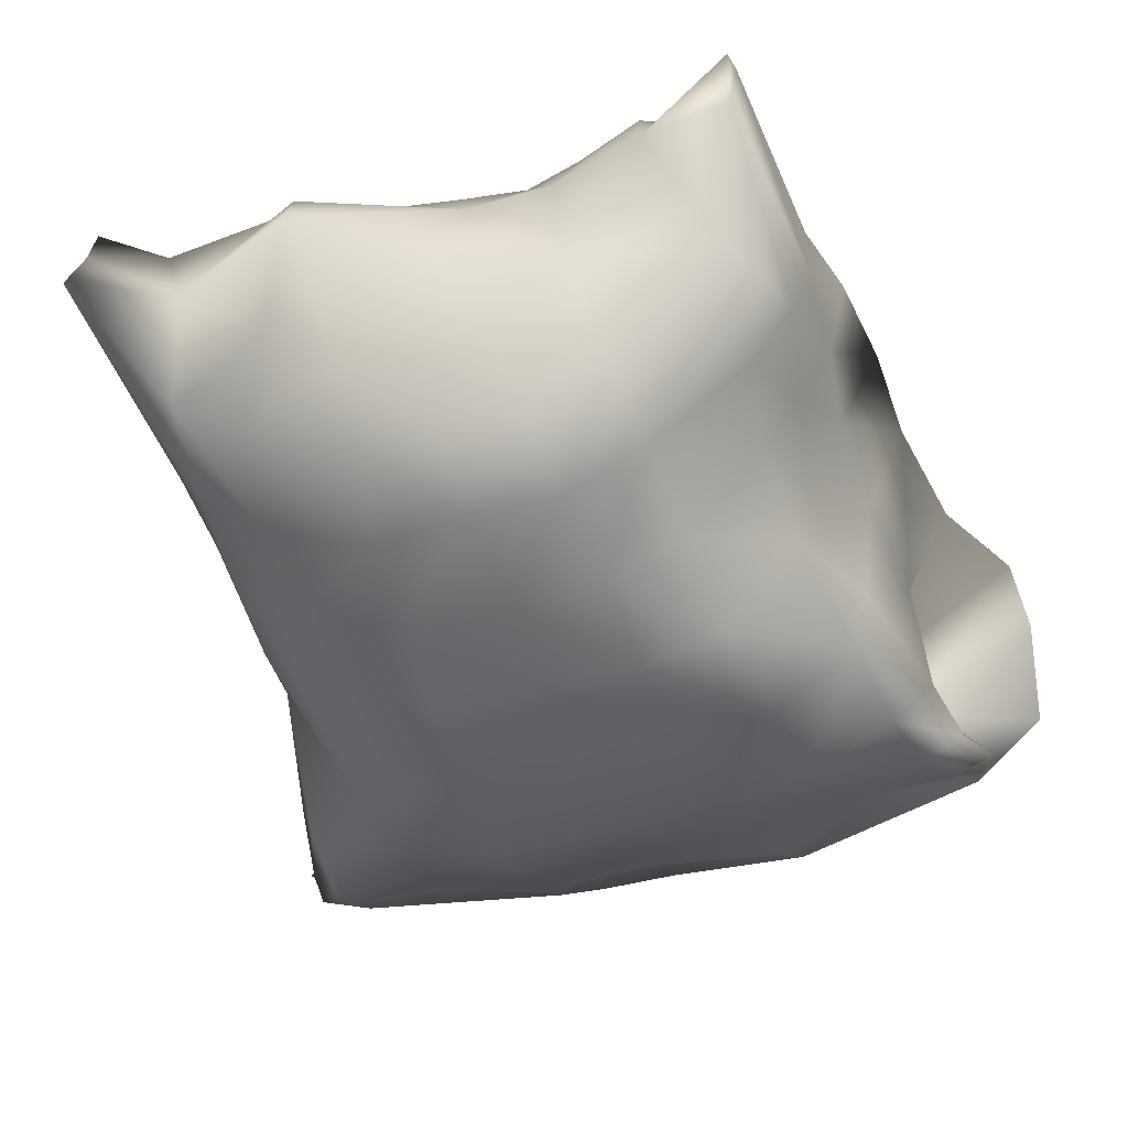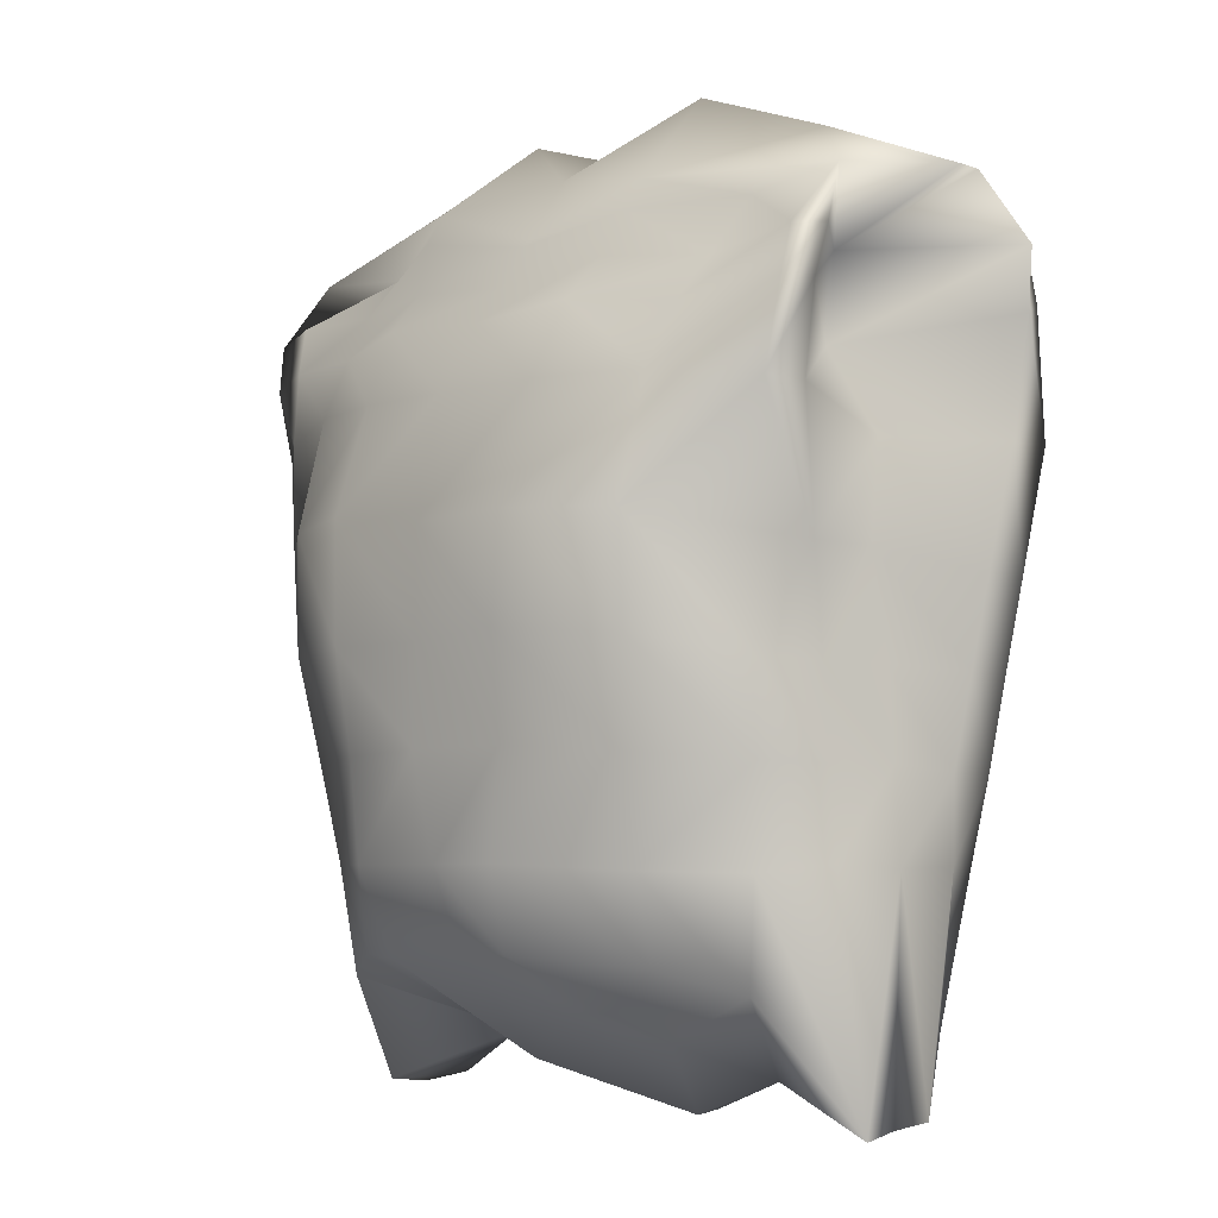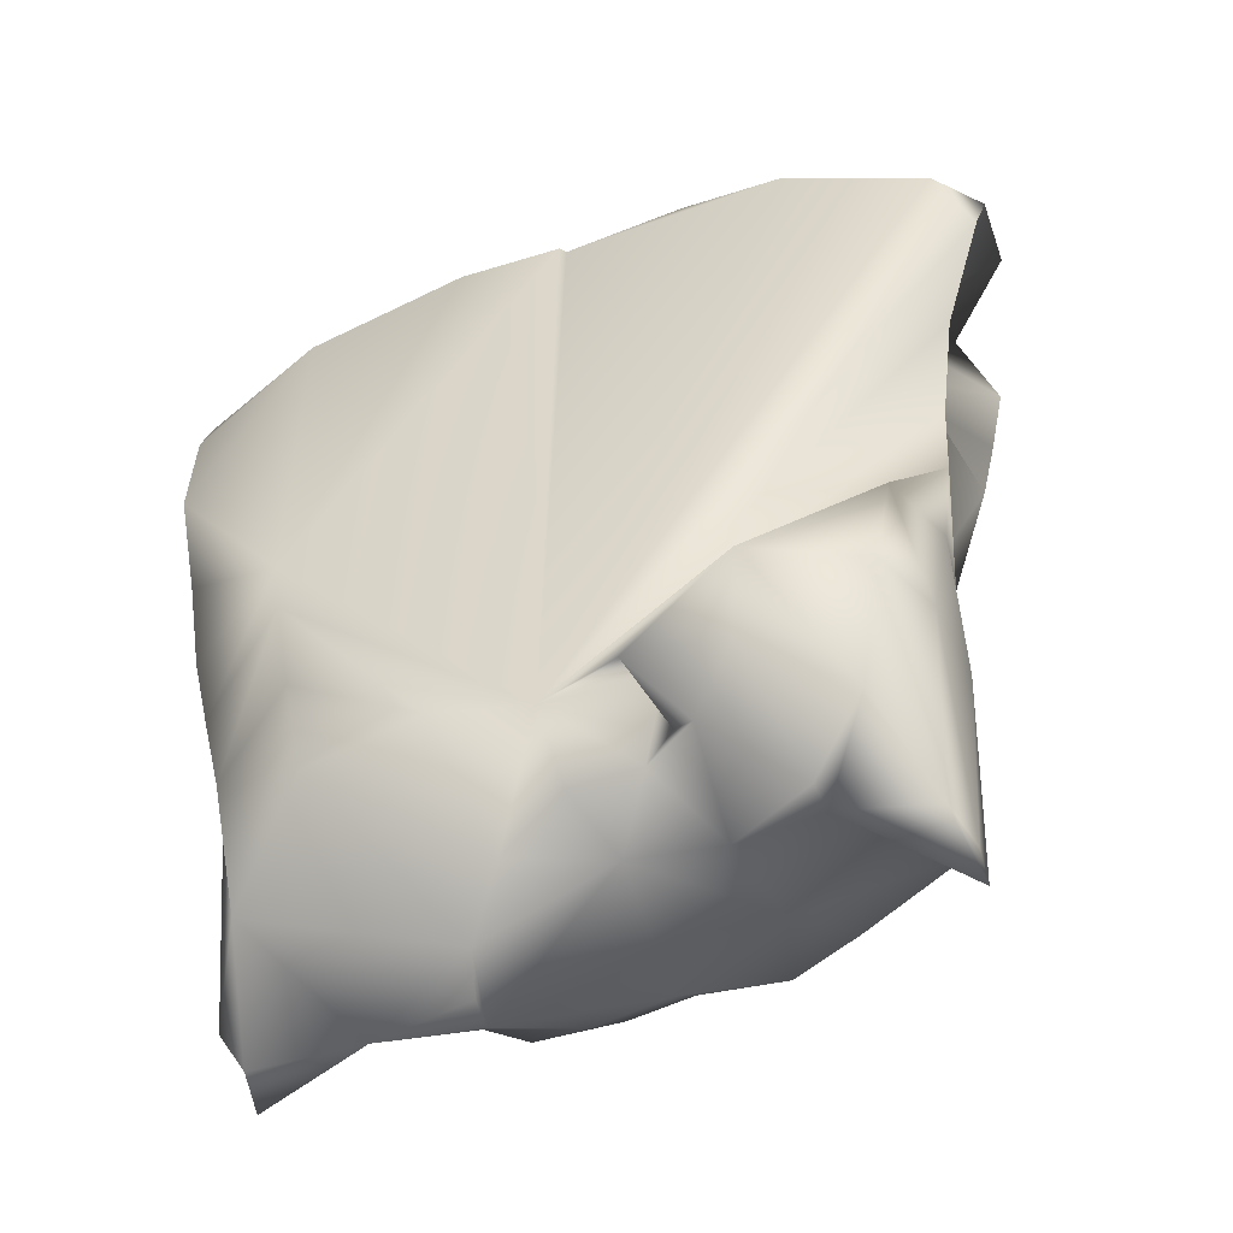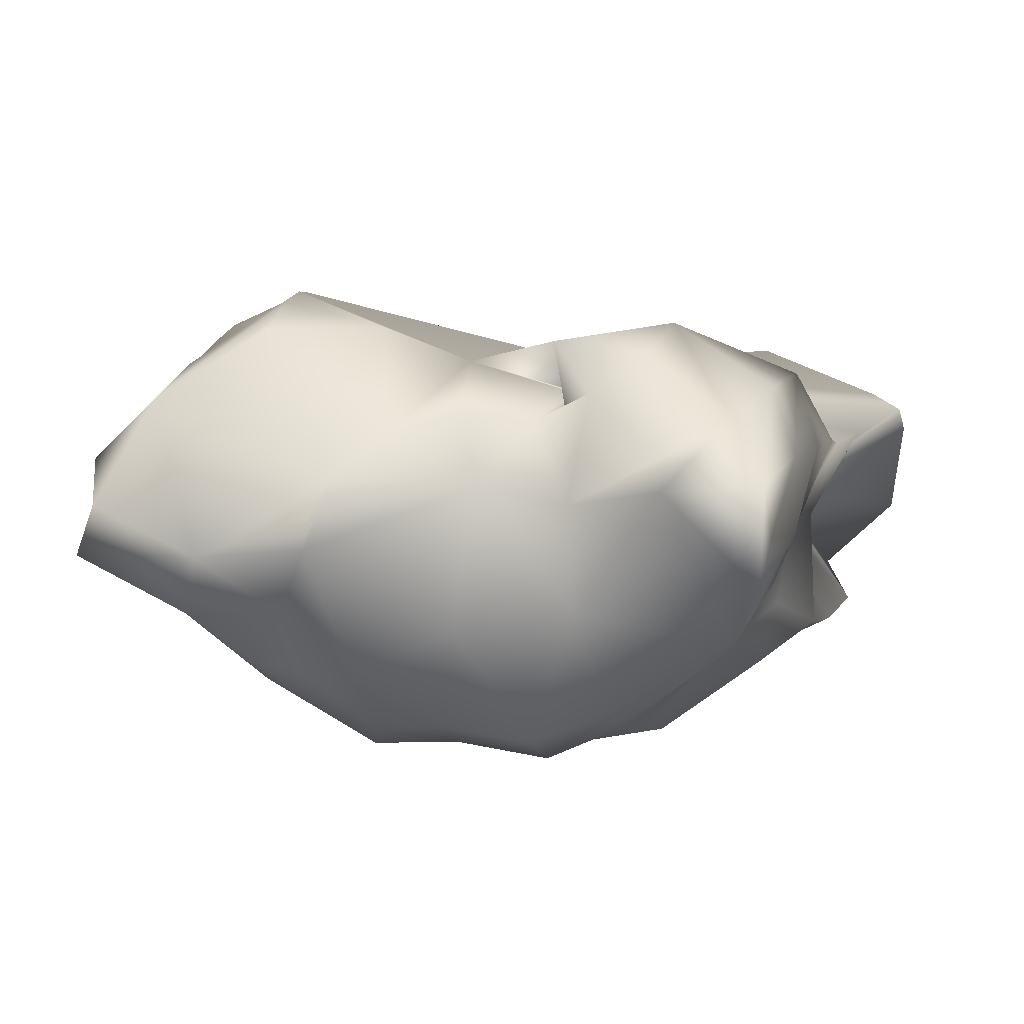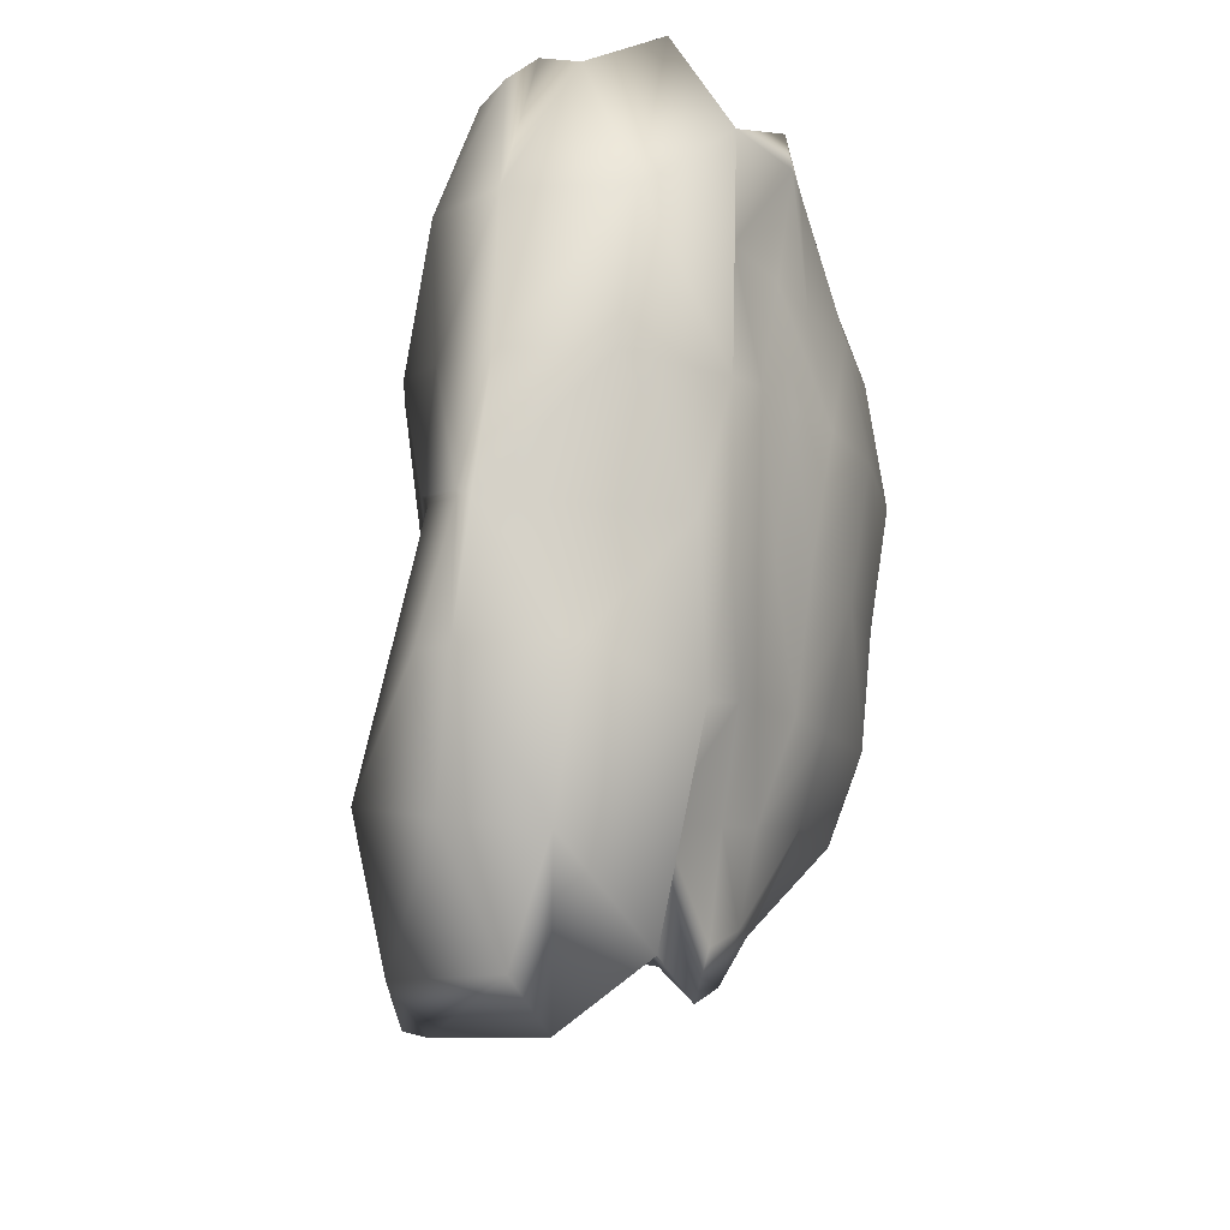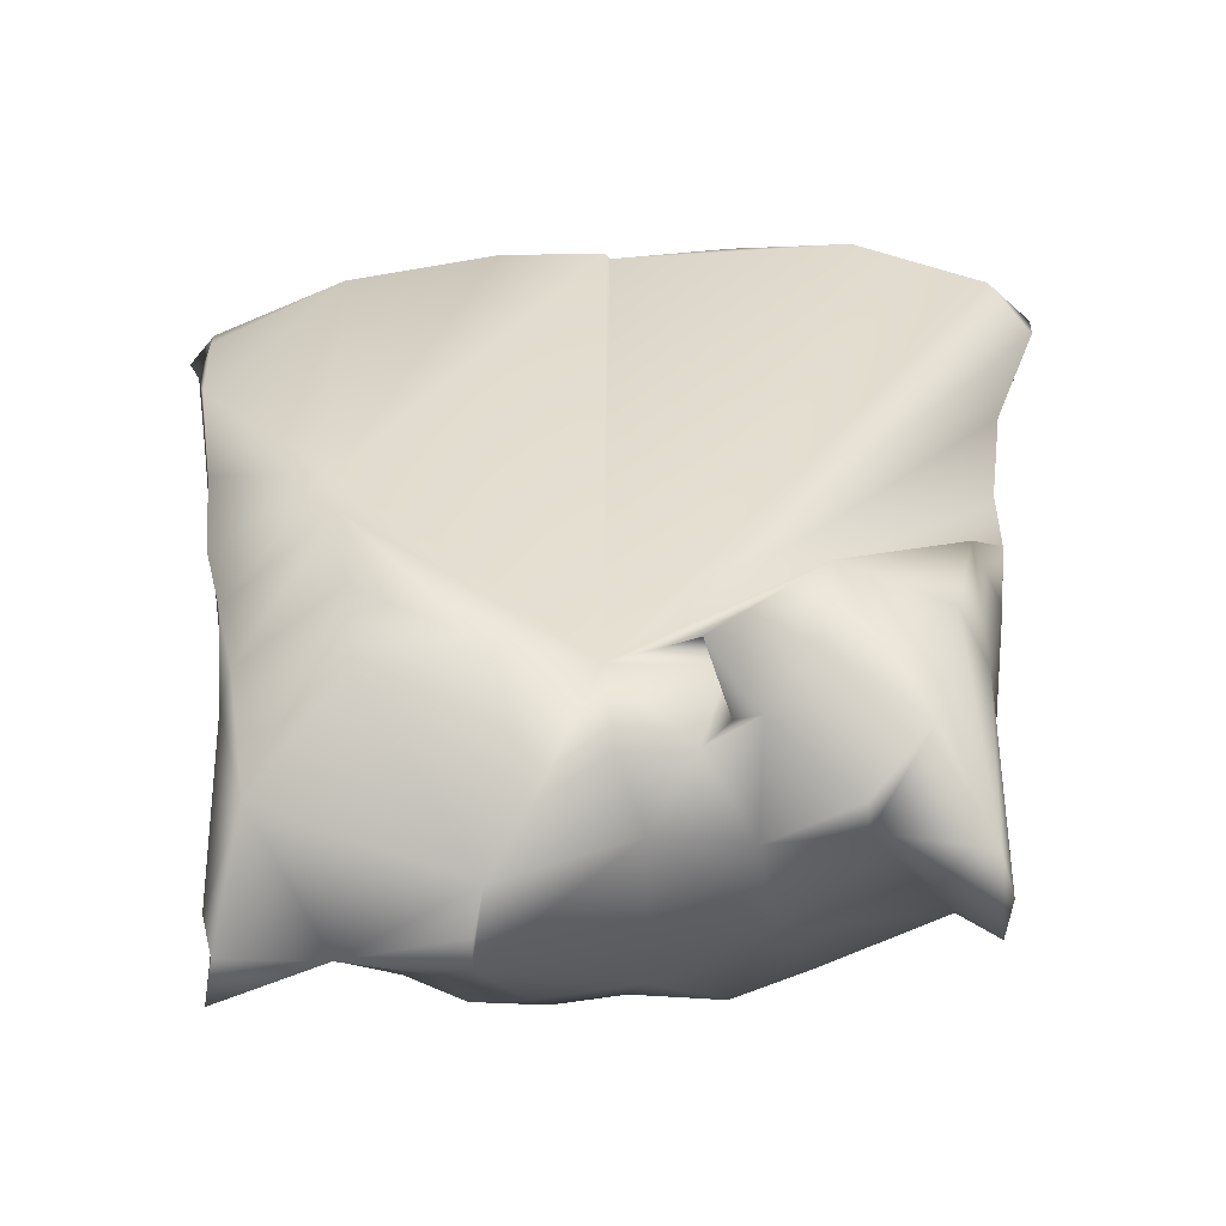
<metadata>
{"format":"obj","ext":"obj","renderer":"f3d","projection":"perspective","resolution":1024,"background":"white","views":[{"elev":-52.1,"azim":-160.8,"up":"+Y"},{"elev":-4.9,"azim":49.7,"up":"+Z"},{"elev":-48.9,"azim":-154.3,"up":"+Z"},{"elev":5.9,"azim":-169.5,"up":"+Y"},{"elev":78.3,"azim":-80.4,"up":"+Z"},{"elev":-52.4,"azim":-172.8,"up":"+Z"}]}
</metadata>
<code>
v 0.2281 0.1296 0.6204
v 0.2093 0.1155 0.6281
v 0.1394 0.1167 0.6311
v 0.1623 0.1466 0.6302
v 0.1405 0.1427 0.6287
v 0.1184 0.1464 0.6253
v 0.1182 0.1543 0.6254
v 0.1366 0.1682 0.6381
v 0.1431 0.1666 0.6681
v 0.143 0.1672 0.6556
v 0.1431 0.1631 0.6435
v 0.1501 0.1612 0.6378
v 0.1666 0.1638 0.6365
v 0.1837 0.1583 0.6298
v 0.1943 0.1486 0.6183
v 0.1973 0.1406 0.612
v 0.1987 0.133 0.6112
v 0.1664 0.1134 0.6227
v 0.1928 0.1001 0.6341
v 0.2056 0.1006 0.6346
v 0.1471 0.1799 0.6498
v 0.1239 0.1771 0.6473
v 0.1033 0.1628 0.6374
v 0.1201 0.184 0.6649
v 0.0939 0.1496 0.6137
v 0.0961 0.1686 0.6658
v 0.09197 0.138 0.6118
v 0.09032 0.1521 0.6652
v 0.09445 0.1259 0.6131
v 0.09032 0.1325 0.6644
v 0.1024 0.1093 0.639
v 0.09528 0.1209 0.6647
v 0.1333 0.09032 0.6454
v 0.1317 0.08398 0.6658
v 0.1521 0.08343 0.6454
v 0.1512 0.07516 0.6658
v 0.1736 0.08591 0.6473
v 0.1741 0.07847 0.6661
v 0.1906 0.08508 0.647
v 0.2201 0.1008 0.6443
v 0.1956 0.07736 0.6663
v 0.2364 0.1135 0.639
v 0.2234 0.09335 0.6649
v 0.2526 0.1308 0.6096
v 0.2402 0.111 0.6644
v 0.2491 0.1424 0.6109
v 0.2513 0.143 0.6652
v 0.2485 0.1534 0.612
v 0.24 0.1664 0.6297
v 0.2496 0.1609 0.6658
v 0.2168 0.1826 0.6465
v 0.2179 0.189 0.6663
v 0.1884 0.1829 0.6498
v 0.1675 0.1749 0.6506
v 0.2449 0.1713 0.6652
v 0.2485 0.1267 0.6663
v 0.106 0.106 0.6658
v 0.09142 0.1711 0.684
v 0.08591 0.1534 0.6834
v 0.0917 0.1317 0.6862
v 0.1005 0.1165 0.687
v 0.1096 0.1022 0.6875
v 0.149 0.07433 0.6898
v 0.1711 0.07516 0.6909
v 0.1973 0.07819 0.6911
v 0.2251 0.08811 0.6895
v 0.2422 0.1102 0.6878
v 0.248 0.125 0.687
v 0.2507 0.1419 0.6873
v 0.2518 0.1589 0.6856
v 0.2496 0.1724 0.6859
v 0.221 0.1912 0.6895
v 0.1297 0.07957 0.6889
v 0.08343 0.1532 0.7049
v 0.09473 0.1314 0.7063
v 0.1055 0.1121 0.7099
v 0.1102 0.09886 0.7118
v 0.1281 0.07433 0.7132
v 0.1485 0.07047 0.7137
v 0.1733 0.07406 0.714
v 0.2 0.07406 0.7157
v 0.2289 0.08536 0.7135
v 0.2433 0.108 0.7096
v 0.2474 0.1242 0.7082
v 0.2502 0.1408 0.7082
v 0.2551 0.1611 0.7071
v 0.2232 0.1909 0.7041
v 0.2546 0.1724 0.7066
v 0.08315 0.1507 0.7272
v 0.09473 0.13 0.7319
v 0.09941 0.1055 0.7383
v 0.1044 0.08894 0.7388
v 0.125 0.07599 0.7416
v 0.146 0.07185 0.7432
v 0.1738 0.07378 0.7399
v 0.2017 0.07433 0.7405
v 0.2298 0.08343 0.7391
v 0.2485 0.1209 0.7333
v 0.2485 0.1377 0.733
v 0.2582 0.1636 0.7283
v 0.2557 0.1771 0.7281
v 0.0917 0.1284 0.7584
v 0.09059 0.09721 0.7636
v 0.1239 0.0837 0.7691
v 0.1443 0.0815 0.7697
v 0.173 0.0804 0.7689
v 0.2039 0.08122 0.7683
v 0.2303 0.09032 0.768
v 0.2535 0.1022 0.7653
v 0.2502 0.1383 0.7562
v 0.262 0.1672 0.7564
v 0.2595 0.1807 0.757
v 0.2562 0.111 0.7644
v 0.1016 0.09032 0.7661
v 0.07902 0.1515 0.7564
v 0.06799 0.1567 0.7824
v 0.1071 0.13 0.7821
v 0.08729 0.09555 0.781
v 0.09914 0.09335 0.784
v 0.1201 0.09307 0.7846
v 0.1432 0.08894 0.7876
v 0.1736 0.09032 0.7857
v 0.2044 0.09059 0.7865
v 0.2551 0.1052 0.7859
v 0.2615 0.1088 0.7848
v 0.2356 0.1374 0.7774
v 0.2664 0.168 0.784
v 0.2623 0.1755 0.787
v 0.2295 0.09941 0.7835
v 0.108 0.1724 0.8061
v 0.07626 0.16 0.8019
v 0.1038 0.1297 0.7997
v 0.08232 0.09996 0.7934
v 0.09362 0.09886 0.7964
v 0.1179 0.1002 0.7959
v 0.1427 0.09721 0.7975
v 0.1733 0.09803 0.7945
v 0.2052 0.09941 0.7967
v 0.232 0.1069 0.7937
v 0.2557 0.1077 0.797
v 0.2637 0.1104 0.7959
v 0.2375 0.1383 0.7981
v 0.2711 0.1639 0.7975
v 0.2642 0.1697 0.8003
v 0.2303 0.1788 0.8041
v 0.06689 0.1501 0.7983
v 0.1672 0.1669 0.8209
v 0.1374 0.1642 0.8242
v 0.1069 0.1545 0.8215
v 0.0804 0.1363 0.8143
v 0.07047 0.1261 0.8096
v 0.08922 0.1088 0.8091
v 0.1148 0.1121 0.8072
v 0.1405 0.1011 0.8102
v 0.1749 0.1024 0.8041
v 0.205 0.1066 0.808
v 0.2339 0.1171 0.8077
v 0.2571 0.1204 0.8113
v 0.2653 0.1537 0.8132
v 0.2336 0.1647 0.8198
v 0.1945 0.1702 0.8231
v 0.1683 0.1686 0.8209
v 0.2752 0.1374 0.8099
v 0.1678 0.1611 0.8276
v 0.1385 0.157 0.8292
v 0.1077 0.1319 0.8287
v 0.138 0.1071 0.8185
v 0.1711 0.1074 0.8072
v 0.2036 0.1126 0.8163
v 0.2369 0.1369 0.8253
v 0.1975 0.1592 0.8309
v 0.1691 0.1614 0.8276
v 0.1683 0.1581 0.83
v 0.143 0.1322 0.8377
v 0.1736 0.1148 0.8212
v 0.1986 0.135 0.8391
f 21 24 54
f 24 58 54
f 58 74 54
f 74 89 54
f 89 115 54
f 115 116 54
f 116 131 54
f 131 130 54
f 130 147 54
f 147 162 54
f 162 87 54
f 87 72 54
f 72 53 54
f 72 52 53
f 162 161 87
f 161 145 87
f 145 112 87
f 112 101 87
f 130 148 147
f 145 128 112
f 24 26 58
f 21 22 24
f 58 59 74
f 1 44 42
f 49 1 15
f 17 15 16
f 2 1 42
f 3 31 6
f 33 31 3
f 4 3 5
f 15 4 14
f 5 3 6
f 8 21 11
f 17 18 4
f 13 54 14
f 8 22 21
f 7 6 23
f 17 4 15
f 12 10 54
f 175 176 173
f 33 3 35
f 4 5 12
f 54 9 21
f 15 51 49
f 19 20 39
f 14 4 13
f 11 21 10
f 54 53 14
f 5 7 8
f 1 16 15
f 6 7 5
f 13 4 12
f 19 37 18
f 17 16 1
f 51 15 14
f 51 14 53
f 2 20 19
f 19 17 2
f 29 25 6
f 2 40 20
f 19 18 17
f 5 8 12
f 39 37 19
f 20 40 39
f 12 8 11
f 27 25 29
f 6 31 29
f 10 12 11
f 18 35 3
f 44 1 46
f 49 48 46
f 54 13 12
f 46 1 49
f 42 40 2
f 37 35 18
f 1 2 17
f 8 7 22
f 9 54 10
f 23 22 7
f 25 23 6
f 3 4 18
f 10 21 9
f 172 162 147
f 175 173 174
f 147 164 172
f 173 172 164
f 173 165 174
f 174 167 175
f 175 169 176
f 176 171 173
f 172 173 171
f 171 176 170
f 170 176 169
f 169 175 168
f 168 175 167
f 167 174 166
f 166 174 165
f 165 173 164
f 164 148 165
f 165 149 166
f 166 152 167
f 167 154 168
f 168 156 169
f 169 158 170
f 170 160 171
f 171 161 172
f 162 172 161
f 161 171 160
f 160 170 159
f 159 170 163
f 163 170 158
f 158 169 157
f 157 169 156
f 156 168 155
f 155 168 154
f 154 167 153
f 153 167 152
f 152 166 151
f 151 166 150
f 150 166 149
f 149 165 148
f 148 164 147
f 148 130 149
f 149 131 150
f 150 146 151
f 151 132 152
f 152 133 153
f 153 135 154
f 154 136 155
f 155 137 156
f 156 139 157
f 157 140 158
f 158 142 163
f 163 142 159
f 159 143 160
f 160 145 161
f 145 160 144
f 144 160 143
f 143 159 142
f 142 158 141
f 141 158 140
f 140 157 139
f 139 156 138
f 138 156 137
f 137 155 136
f 136 154 135
f 135 153 134
f 134 153 133
f 133 152 132
f 132 151 146
f 146 150 131
f 131 149 130
f 131 116 146
f 146 116 132
f 132 117 133
f 133 118 134
f 134 119 135
f 135 120 136
f 136 121 137
f 137 122 138
f 138 123 139
f 139 129 140
f 140 124 141
f 141 125 142
f 142 126 143
f 143 127 144
f 144 128 145
f 128 144 127
f 127 143 126
f 126 142 125
f 125 141 124
f 124 140 129
f 129 139 123
f 123 138 122
f 122 137 121
f 121 136 120
f 120 135 119
f 119 134 118
f 118 133 117
f 117 132 116
f 116 115 117
f 117 103 118
f 118 114 119
f 119 104 120
f 120 105 121
f 121 106 122
f 122 107 123
f 123 108 129
f 129 108 124
f 124 109 125
f 125 113 126
f 126 111 127
f 127 112 128
f 112 127 111
f 111 126 110
f 110 126 113
f 113 125 109
f 109 124 108
f 108 123 107
f 107 122 106
f 106 121 105
f 105 120 104
f 104 119 114
f 114 118 103
f 103 117 102
f 102 117 115
f 115 89 102
f 102 91 103
f 103 92 114
f 114 92 104
f 104 93 105
f 105 94 106
f 106 95 107
f 107 96 108
f 108 97 109
f 109 98 113
f 113 98 110
f 110 100 111
f 111 101 112
f 101 111 100
f 100 110 99
f 99 110 98
f 98 109 97
f 97 108 96
f 96 107 95
f 95 106 94
f 94 105 93
f 93 104 92
f 92 103 91
f 91 102 90
f 90 102 89
f 89 75 90
f 90 76 91
f 91 77 92
f 92 78 93
f 93 79 94
f 94 80 95
f 95 81 96
f 96 82 97
f 97 83 98
f 98 84 99
f 99 86 100
f 100 88 101
f 87 101 88
f 88 100 86
f 86 99 85
f 85 99 84
f 84 98 83
f 83 97 82
f 82 96 81
f 81 95 80
f 80 94 79
f 79 93 78
f 78 92 77
f 77 91 76
f 76 90 75
f 75 89 74
f 74 60 75
f 75 61 76
f 76 62 77
f 77 73 78
f 78 63 79
f 79 64 80
f 80 65 81
f 81 66 82
f 82 67 83
f 83 68 84
f 84 69 85
f 85 70 86
f 86 71 88
f 88 71 87
f 72 87 71
f 71 86 70
f 70 85 69
f 69 84 68
f 68 83 67
f 67 82 66
f 66 81 65
f 65 80 64
f 64 79 63
f 63 78 73
f 73 77 62
f 62 76 61
f 61 75 60
f 60 74 59
f 58 28 59
f 59 30 60
f 60 32 61
f 61 57 62
f 62 34 73
f 73 34 63
f 63 36 64
f 64 38 65
f 65 41 66
f 66 43 67
f 67 45 68
f 68 56 69
f 69 47 70
f 70 50 71
f 71 55 72
f 52 72 55
f 55 71 50
f 50 70 47
f 47 69 56
f 56 68 45
f 45 67 43
f 43 66 41
f 41 65 38
f 38 64 36
f 36 63 34
f 34 62 57
f 57 61 32
f 32 60 30
f 30 59 28
f 28 58 26
f 24 23 26
f 26 25 28
f 28 27 30
f 30 29 32
f 32 31 57
f 57 31 34
f 34 33 36
f 36 35 38
f 38 39 41
f 41 40 43
f 43 42 45
f 45 44 56
f 56 44 47
f 47 48 50
f 50 49 55
f 55 49 52
f 53 52 51
f 51 52 49
f 49 50 48
f 48 47 46
f 46 47 44
f 44 45 42
f 42 43 40
f 40 41 39
f 39 38 37
f 37 38 35
f 35 36 33
f 33 34 31
f 31 32 29
f 29 30 27
f 27 28 25
f 25 26 23
f 23 24 22

</code>
